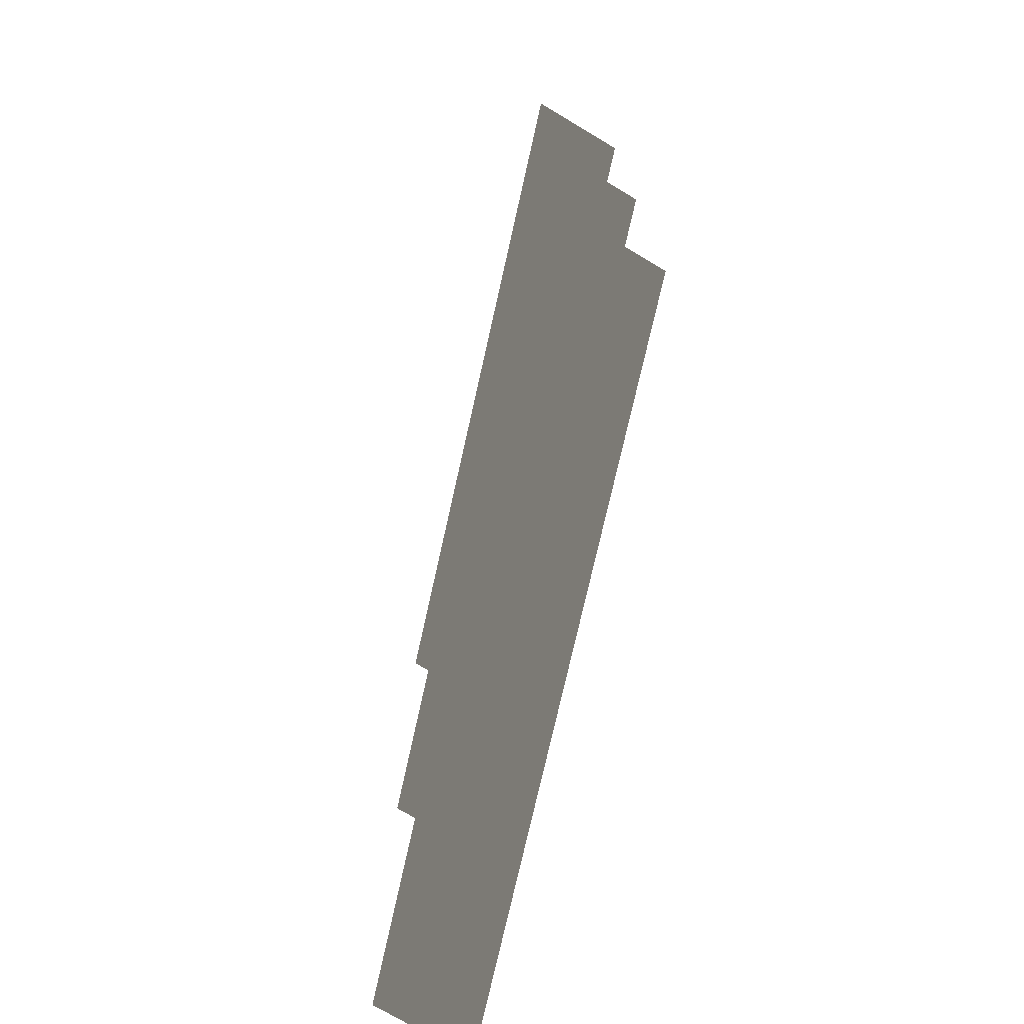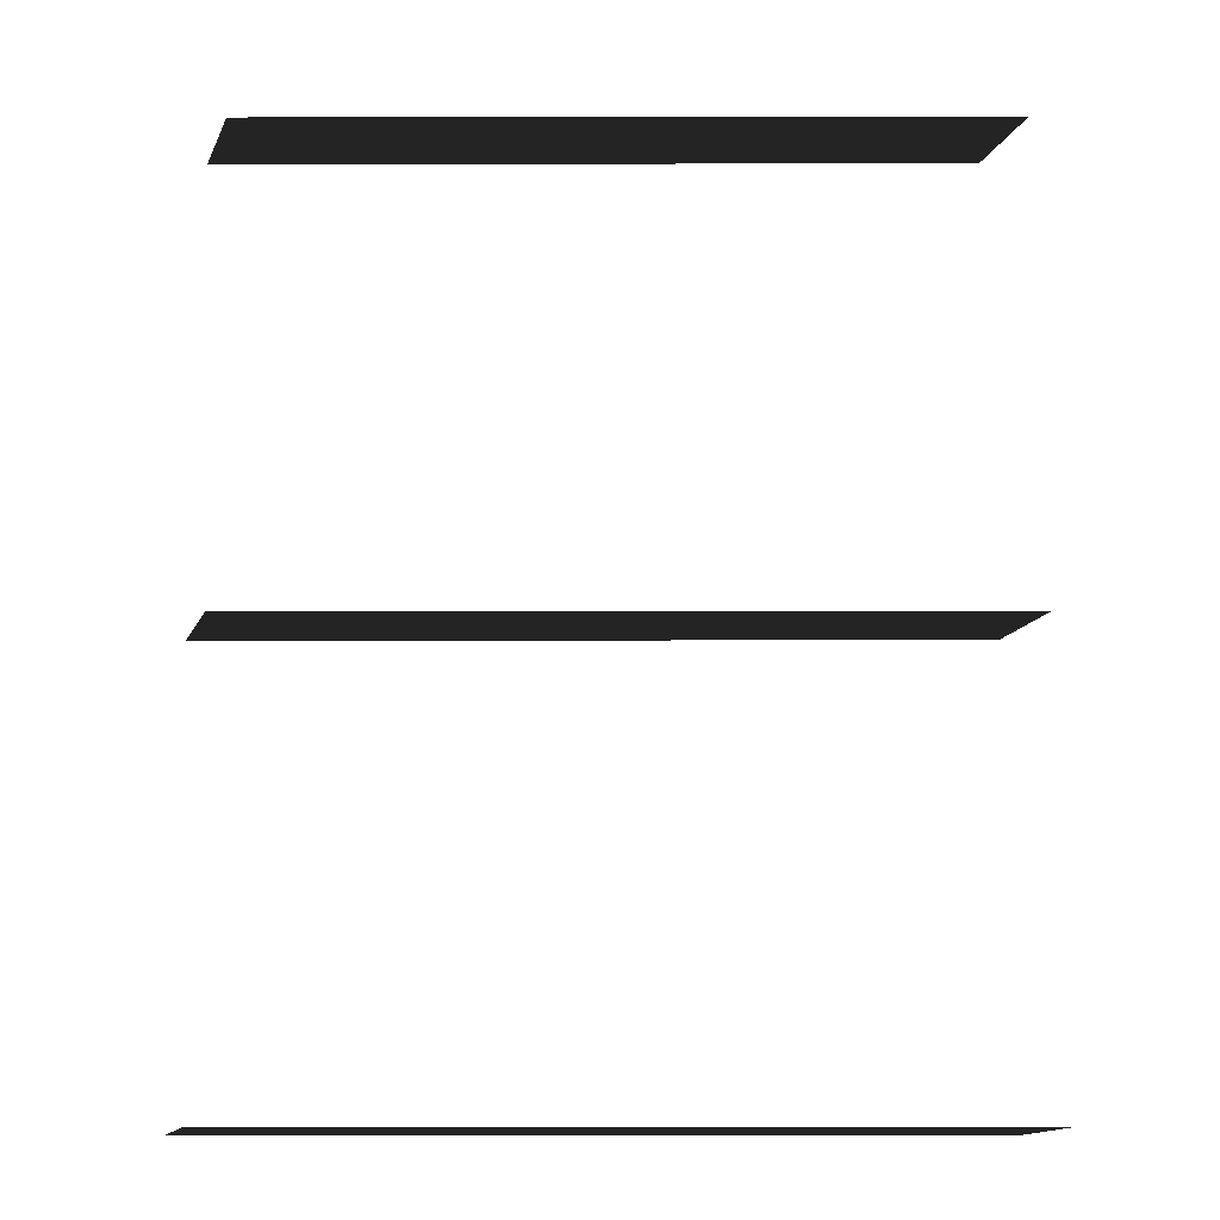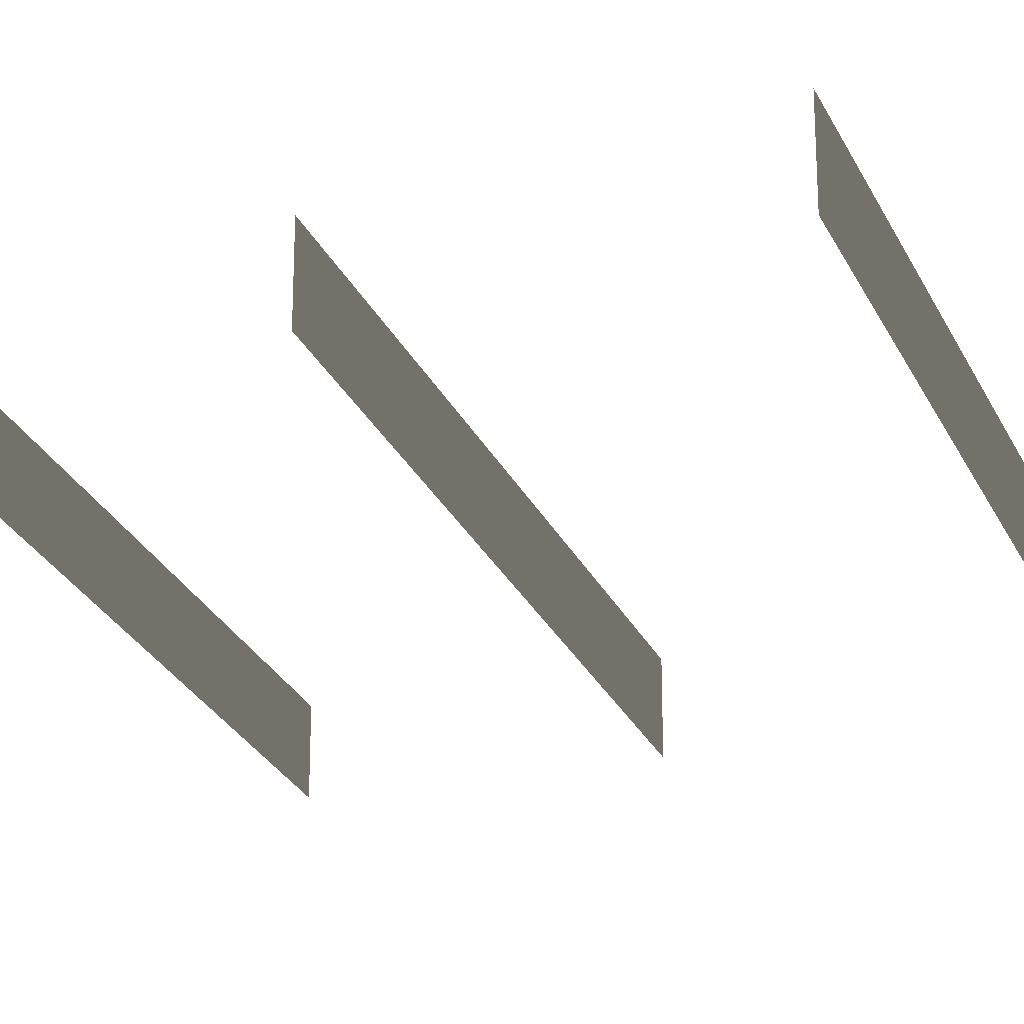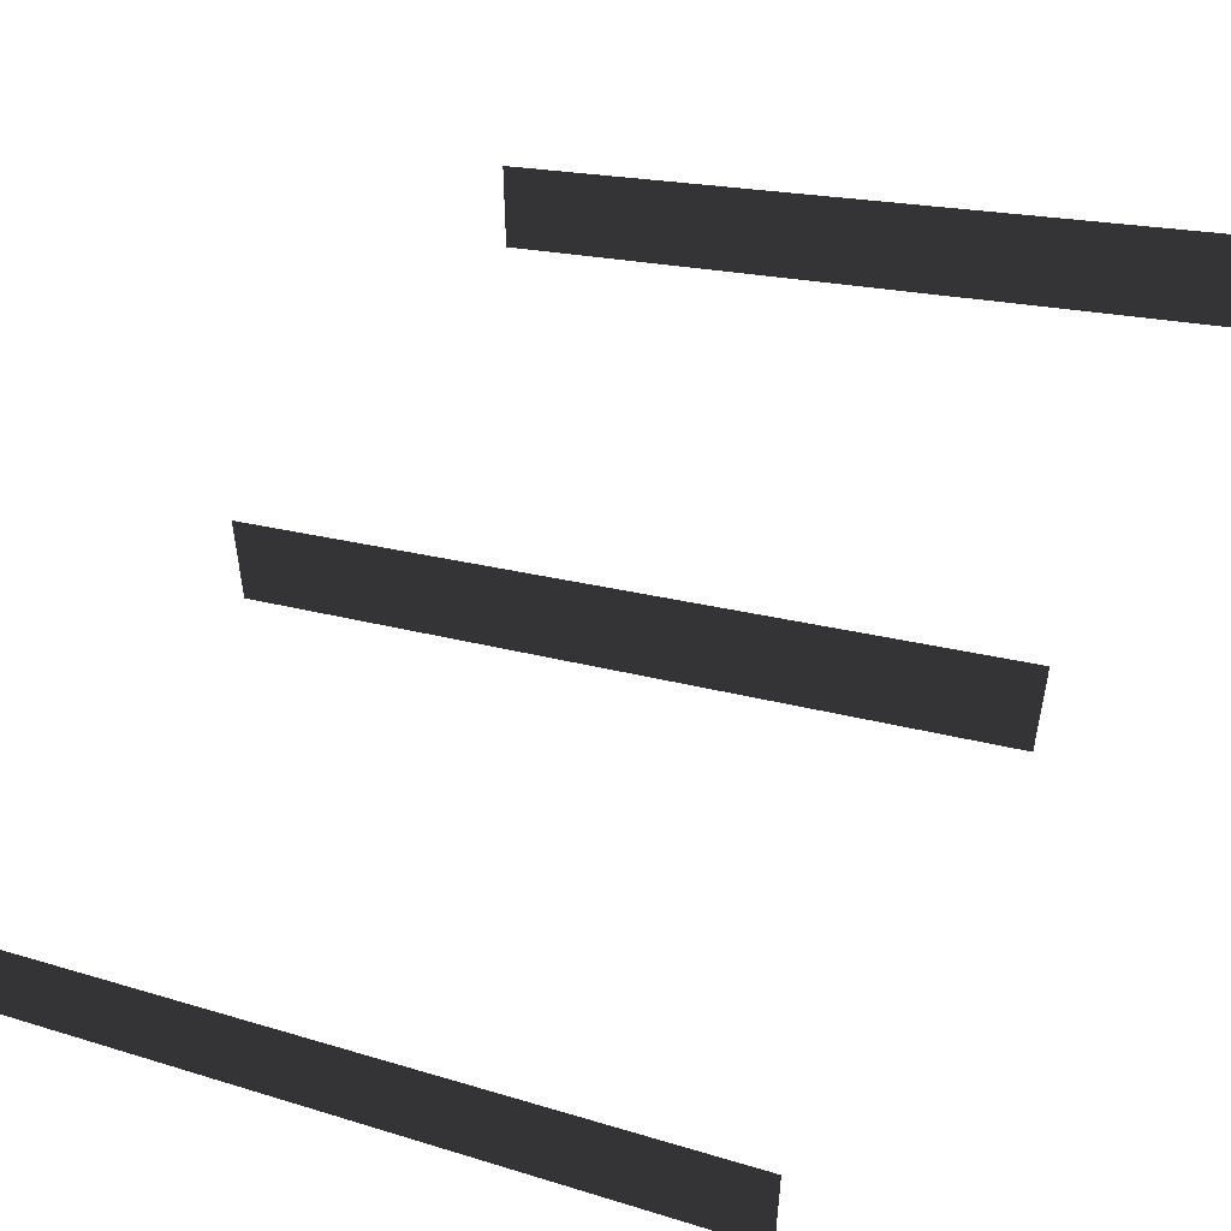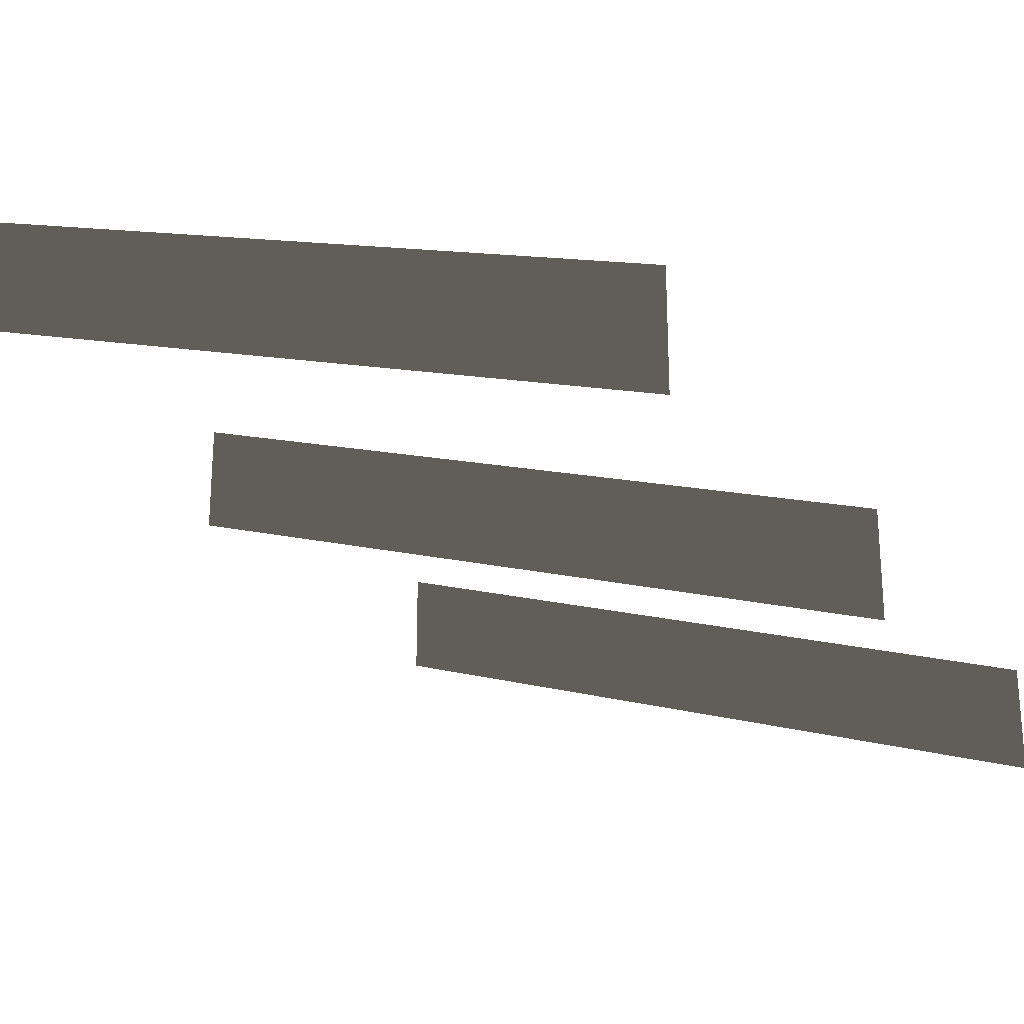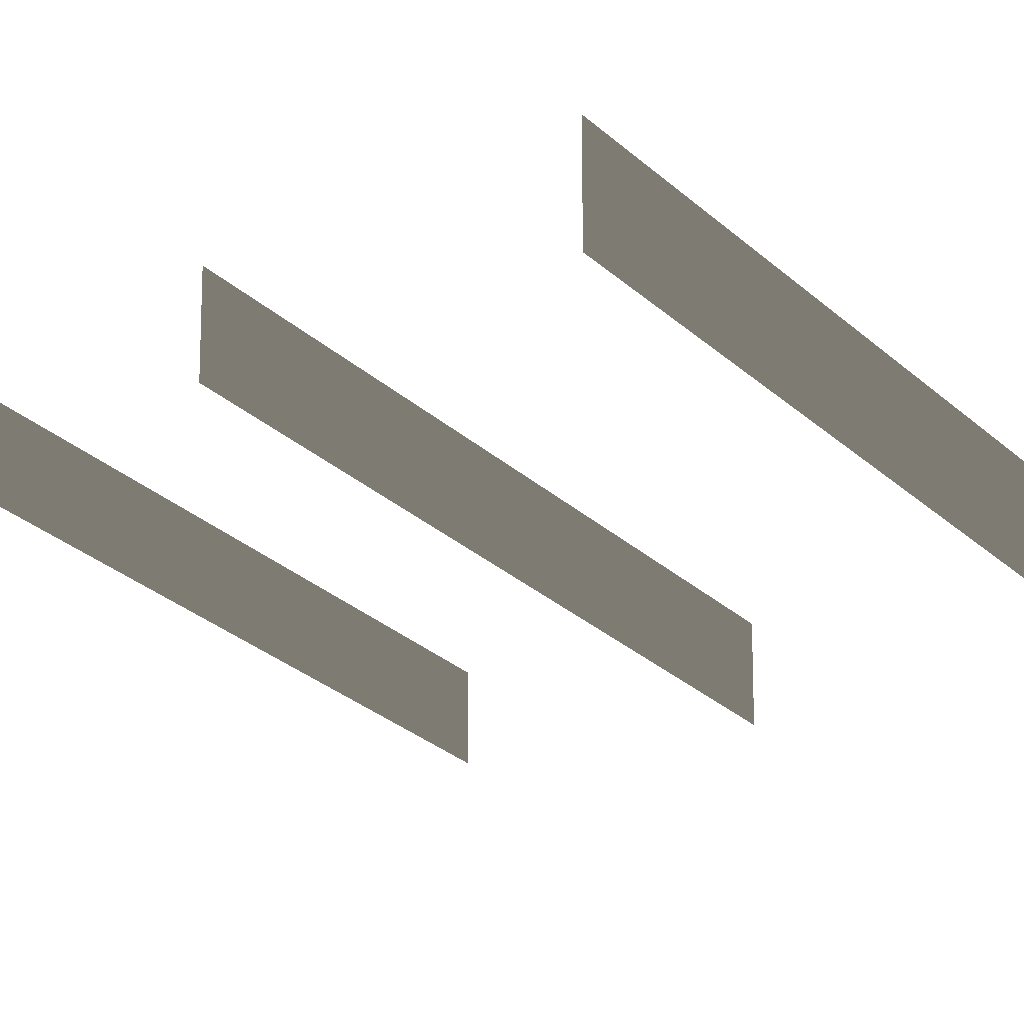
<metadata>
{"format":"obj","ext":"obj","renderer":"f3d","projection":"perspective","resolution":1024,"background":"white","views":[{"elev":-74.3,"azim":-120.8,"up":"+Y"},{"elev":-15.5,"azim":-18.0,"up":"+Y"},{"elev":-17.8,"azim":119.1,"up":"+Z"},{"elev":52.6,"azim":27.2,"up":"+Z"},{"elev":-24.6,"azim":-153.6,"up":"+Z"},{"elev":-12.7,"azim":137.4,"up":"+Z"}]}
</metadata>
<code>
v -5.112 5.313 0.3849
v -5.112 5.313 1.015
v -0.918 5.313 2.394
v -0.918 5.313 1.763
v -5.112 10.78 0.3849
v -5.112 10.78 1.015
v -0.918 10.78 2.394
v -0.918 10.78 1.763
v -5.112 7.956 0.3849
v -5.112 7.956 1.015
v -0.918 7.956 2.394
v -0.918 7.956 1.763
v -5.112 5.313 0.3849
v -0.918 5.313 1.763
v -0.918 5.313 2.394
v -5.112 5.313 1.015
v -5.112 10.78 0.3849
v -0.918 10.78 1.763
v -0.918 10.78 2.394
v -5.112 10.78 1.015
v -5.112 7.956 0.3849
v -0.918 7.956 1.763
v -0.918 7.956 2.394
v -5.112 7.956 1.015
g Building_t8.015_32076_283
f 1 3 2
f 1 4 3
f 5 7 6
f 5 8 7
f 9 11 10
f 9 12 11
f 13 15 14
f 13 16 15
f 17 19 18
f 17 20 19
f 21 23 22
f 21 24 23

</code>
